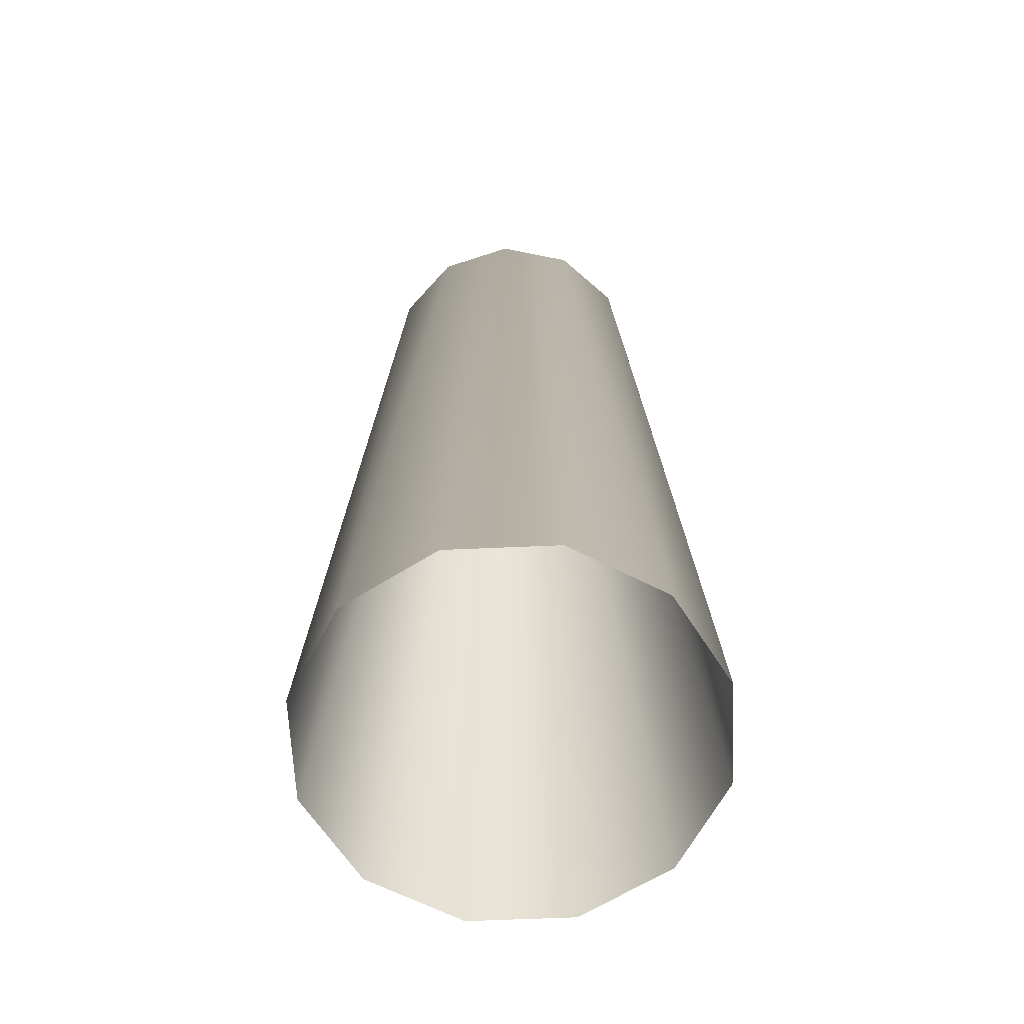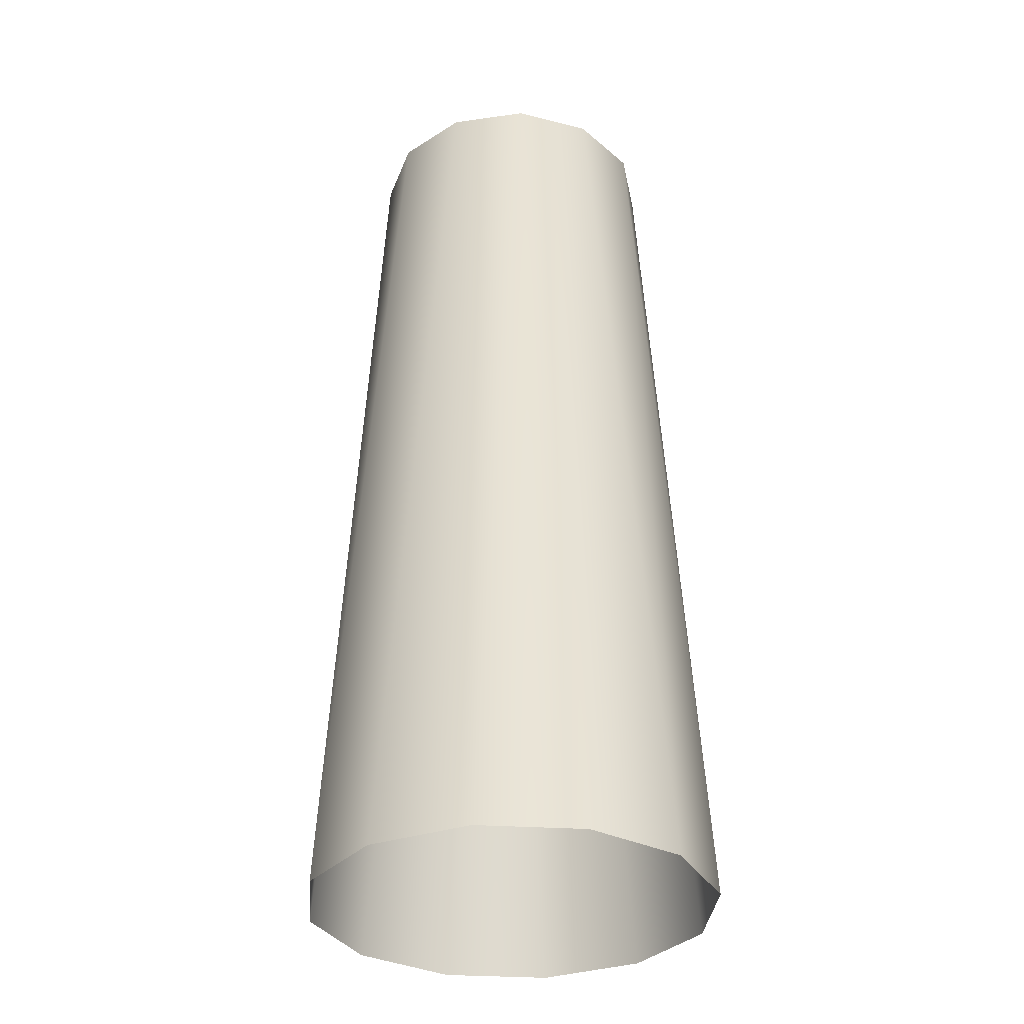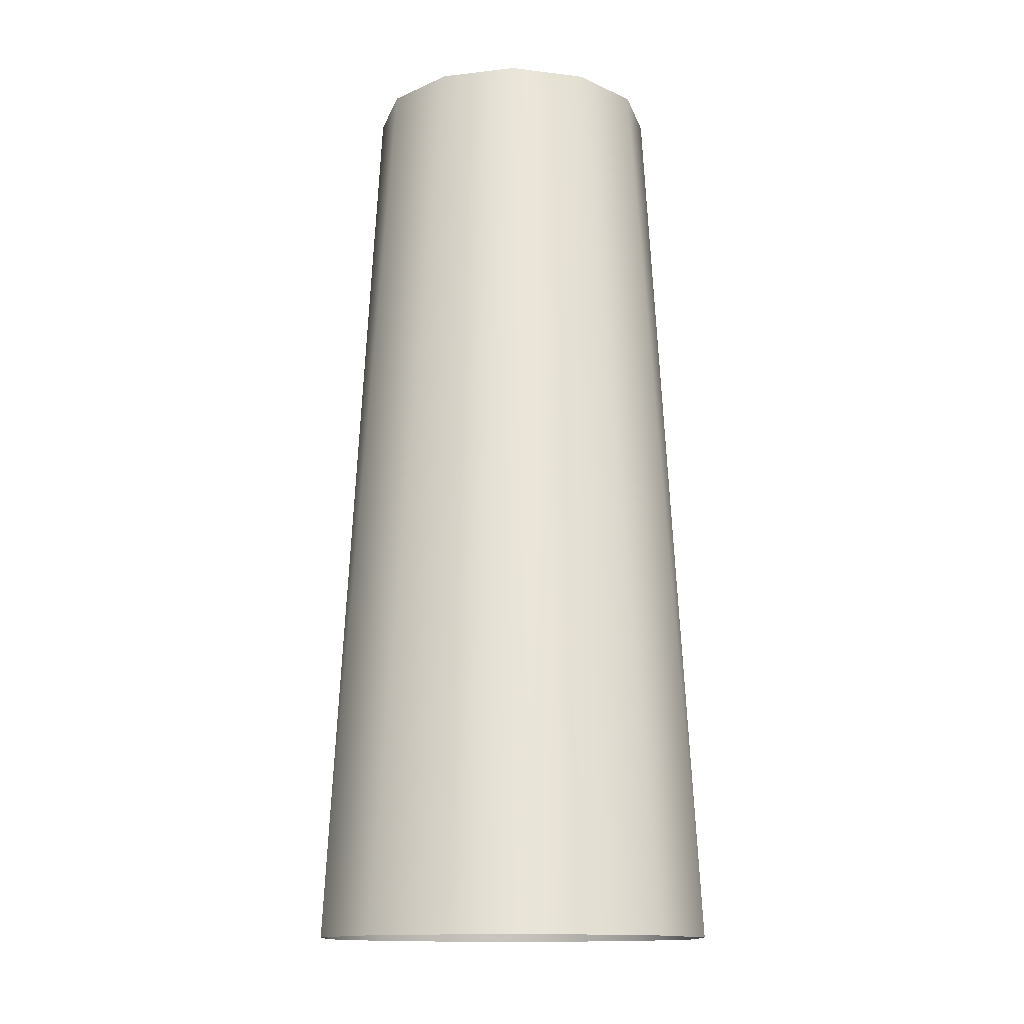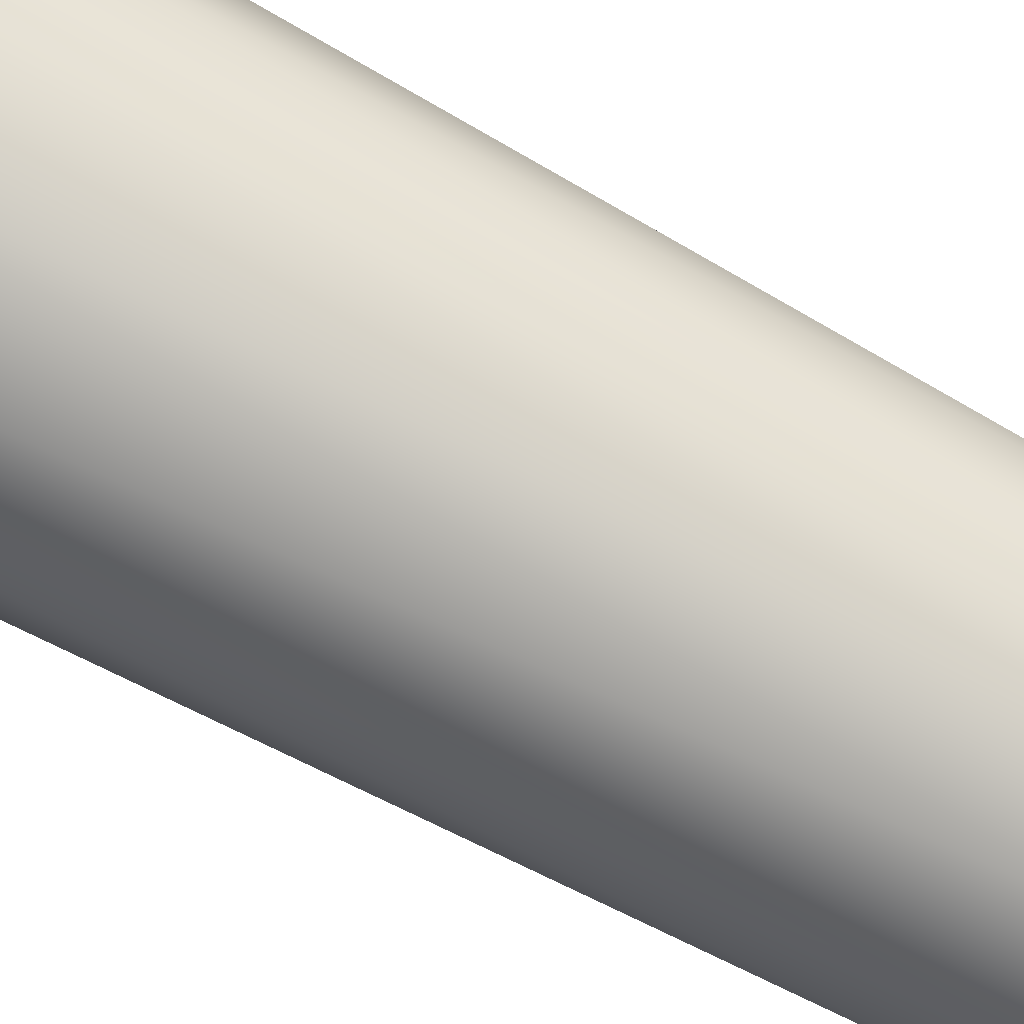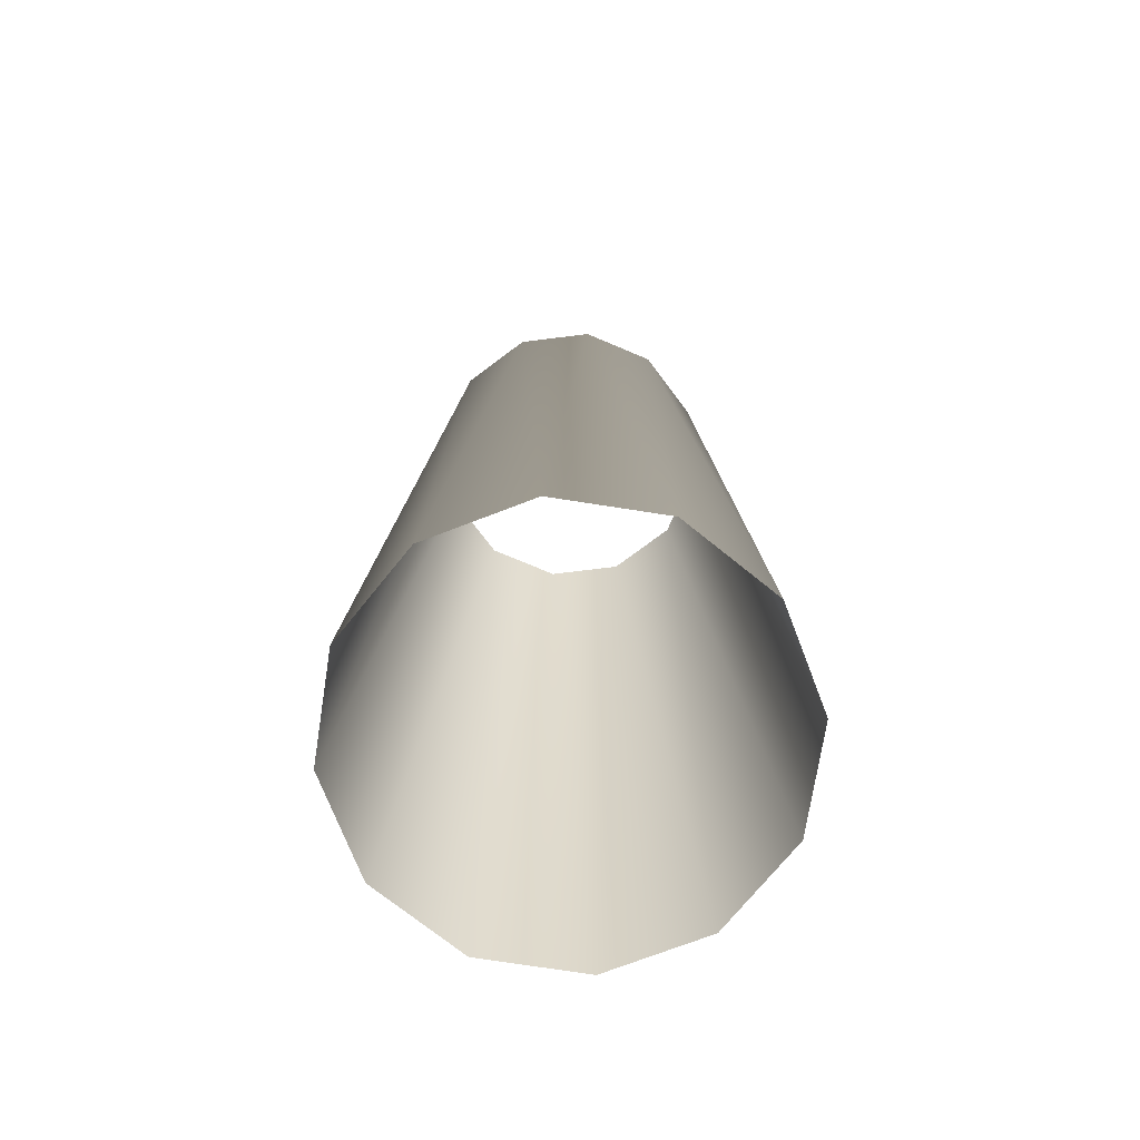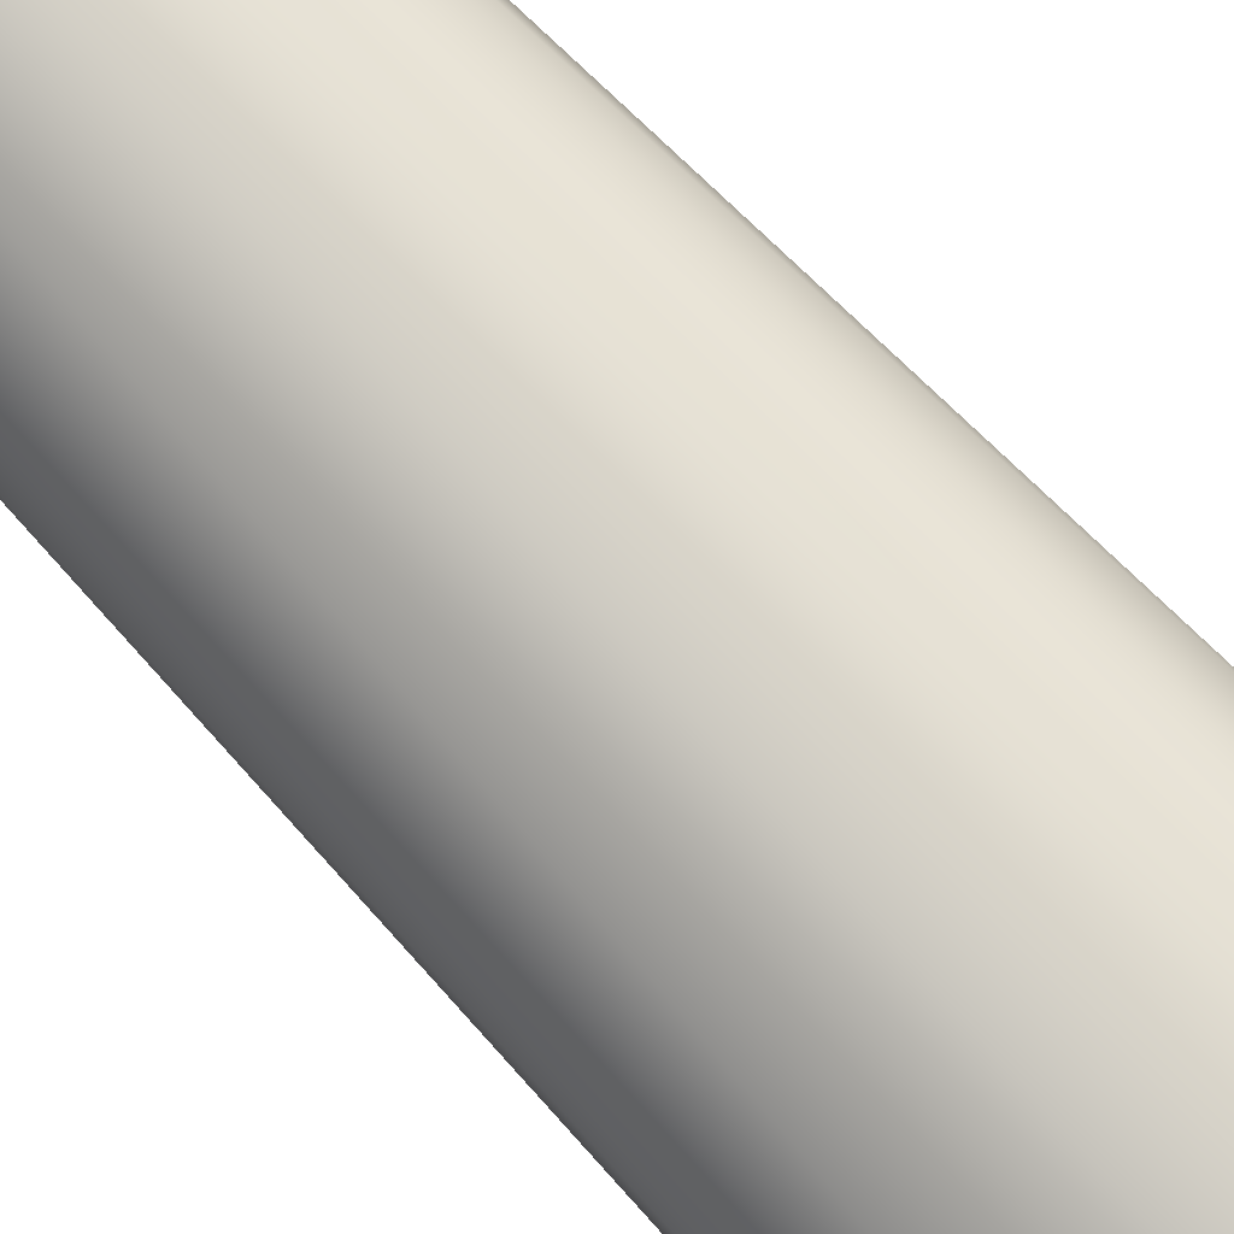
<metadata>
{"format":"obj","ext":"obj","renderer":"f3d","projection":"perspective","resolution":1024,"background":"white","views":[{"elev":-63.5,"azim":107.5,"up":"+Z"},{"elev":-33.0,"azim":-109.9,"up":"+Z"},{"elev":-13.8,"azim":13.8,"up":"+Z"},{"elev":56.3,"azim":-58.1,"up":"+Y"},{"elev":-72.7,"azim":6.1,"up":"+Z"},{"elev":-79.4,"azim":44.0,"up":"+Y"}]}
</metadata>
<code>
v  -11.54 3.285 6.532
v  -8.354 8.616 6.532
v  -14.07 8.124 -67.13
v  -16.25 -0 -67.13
v  -2.926 11.64 6.532
v  -8.124 14.07 -67.13
v  3.285 11.54 6.532
v  0 16.25 -67.13
v  8.616 8.354 6.532
v  8.124 14.07 -67.13
v  11.64 2.926 6.532
v  14.07 8.124 -67.13
v  11.54 -3.285 6.532
v  16.25 -0 -67.13
v  8.354 -8.616 6.532
v  14.07 -8.124 -67.13
v  2.926 -11.64 6.532
v  8.124 -14.07 -67.13
v  -3.285 -11.54 6.532
v  0 -16.25 -67.13
v  -8.616 -8.354 6.532
v  -8.124 -14.07 -67.13
v  -11.64 -2.926 6.532
v  -14.07 -8.124 -67.13
o Cylinder001
g Cylinder001
f 1 2 3
f 3 4 1
f 2 5 6
f 6 3 2
f 5 7 8
f 8 6 5
f 7 9 10
f 10 8 7
f 9 11 12
f 12 10 9
f 11 13 14
f 14 12 11
f 13 15 16
f 16 14 13
f 15 17 18
f 18 16 15
f 17 19 20
f 20 18 17
f 19 21 22
f 22 20 19
f 21 23 24
f 24 22 21
f 23 1 4
f 4 24 23

</code>
